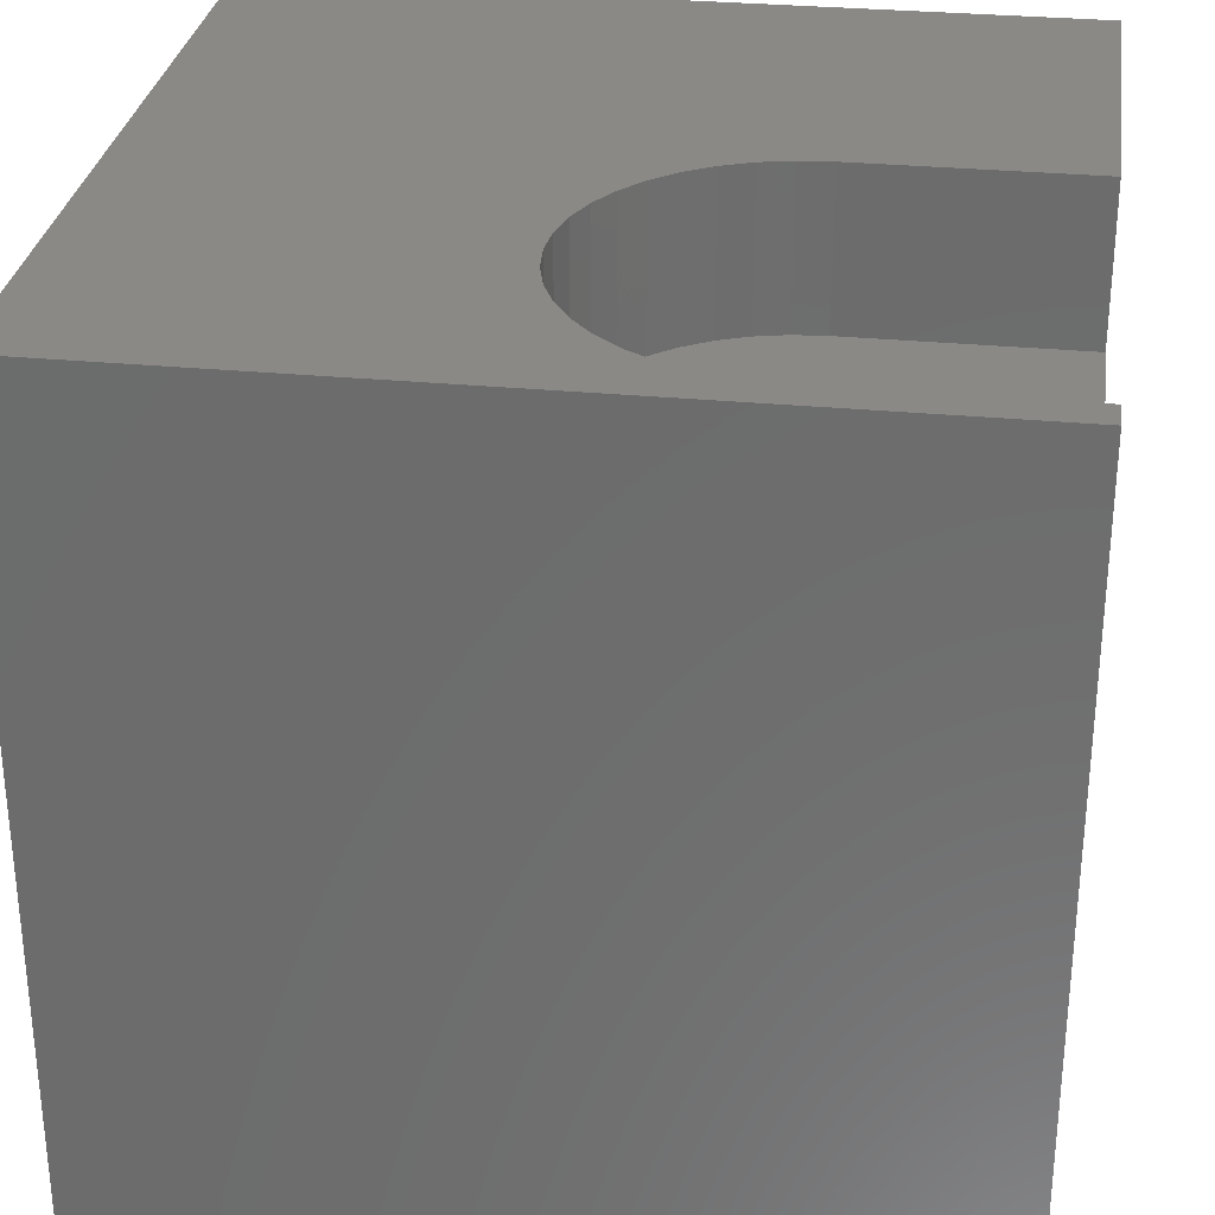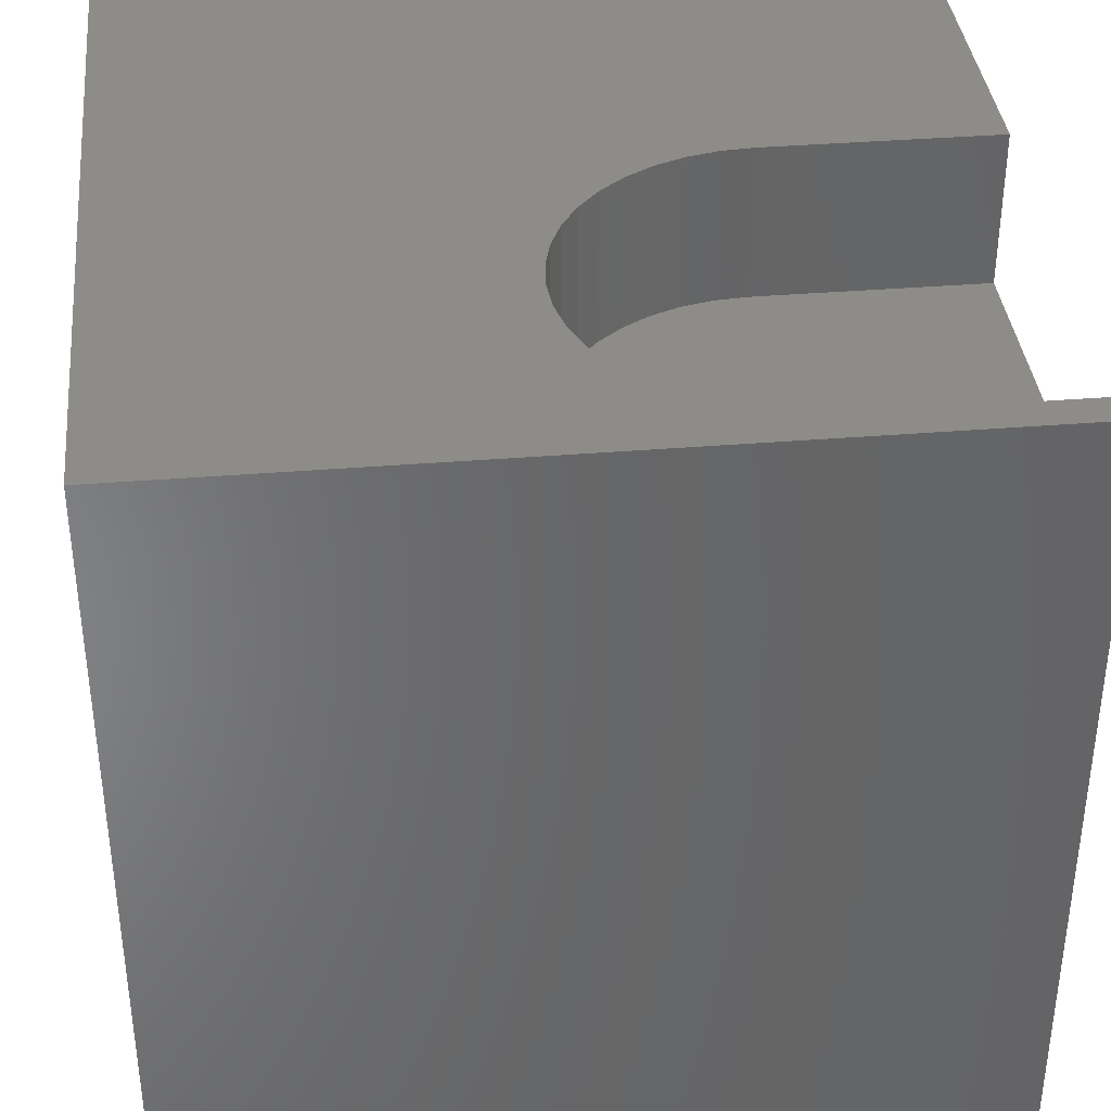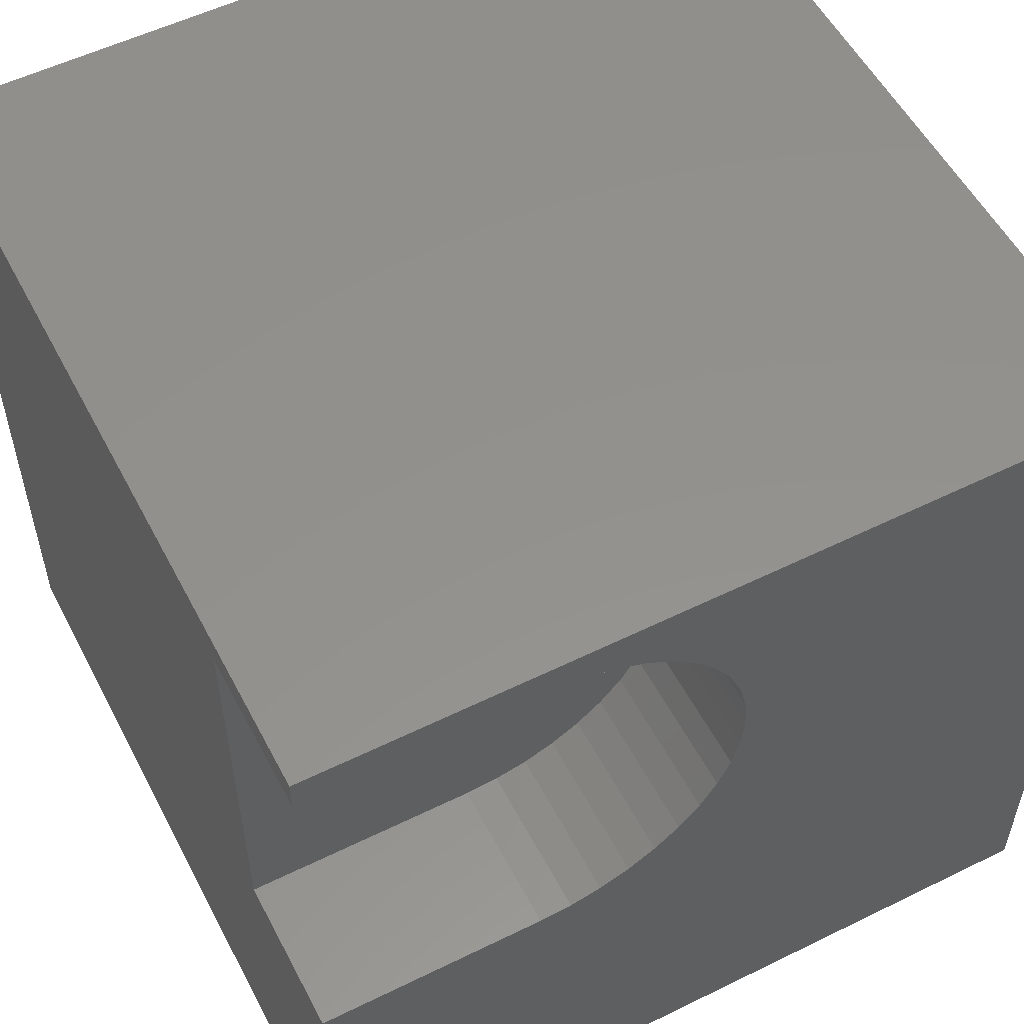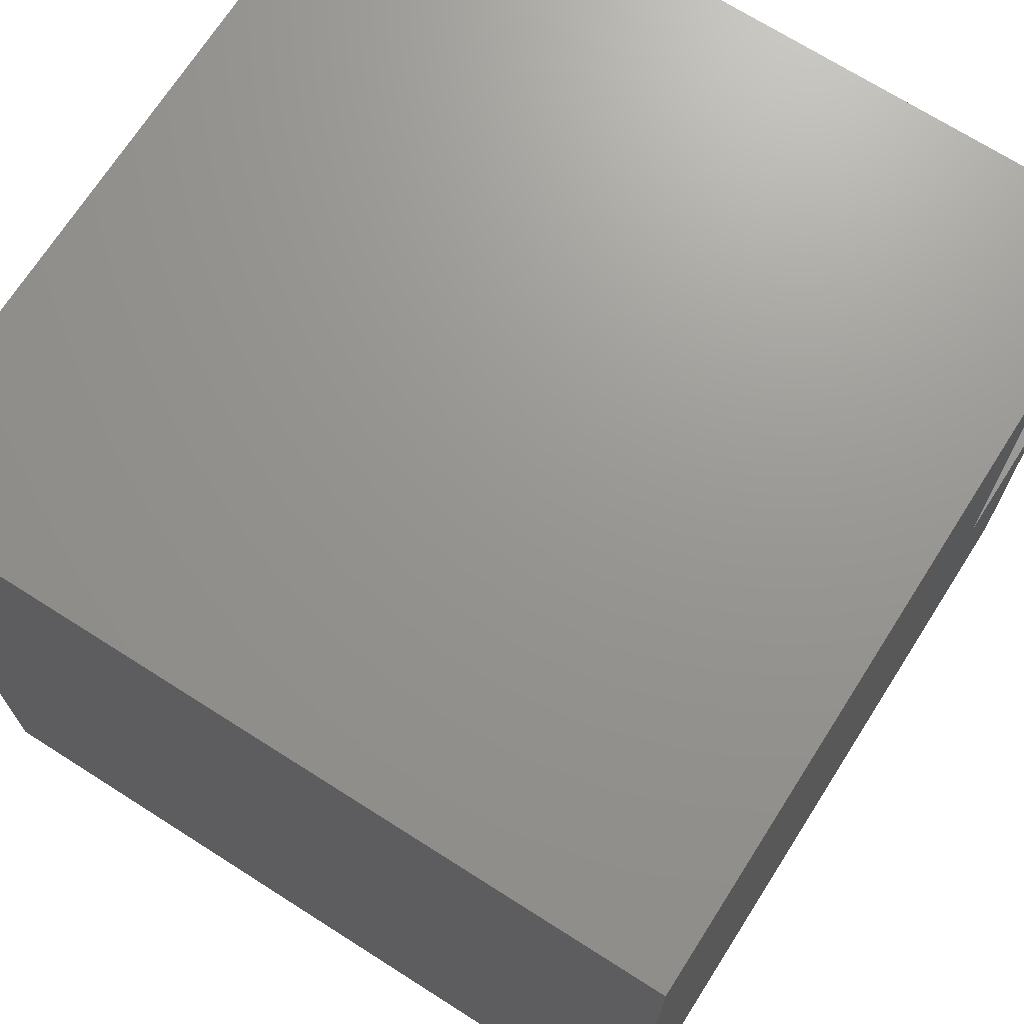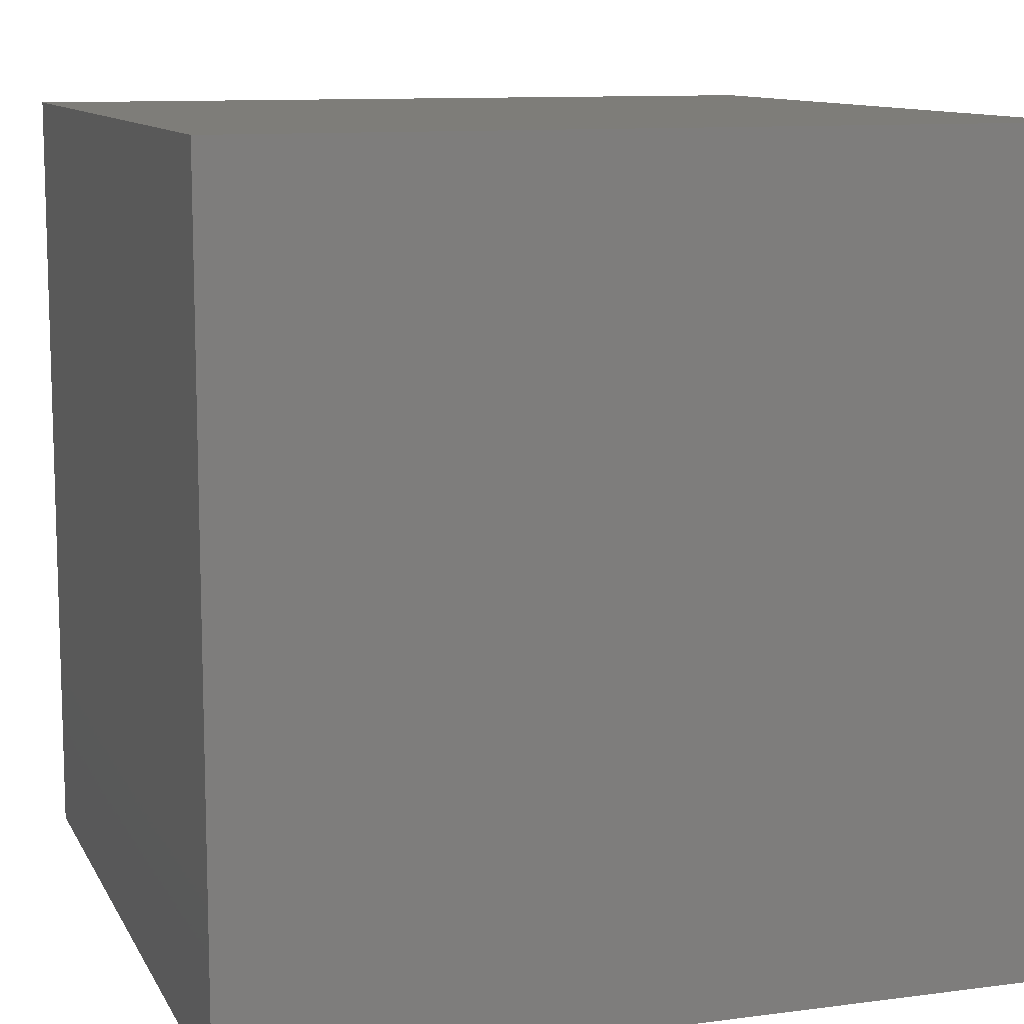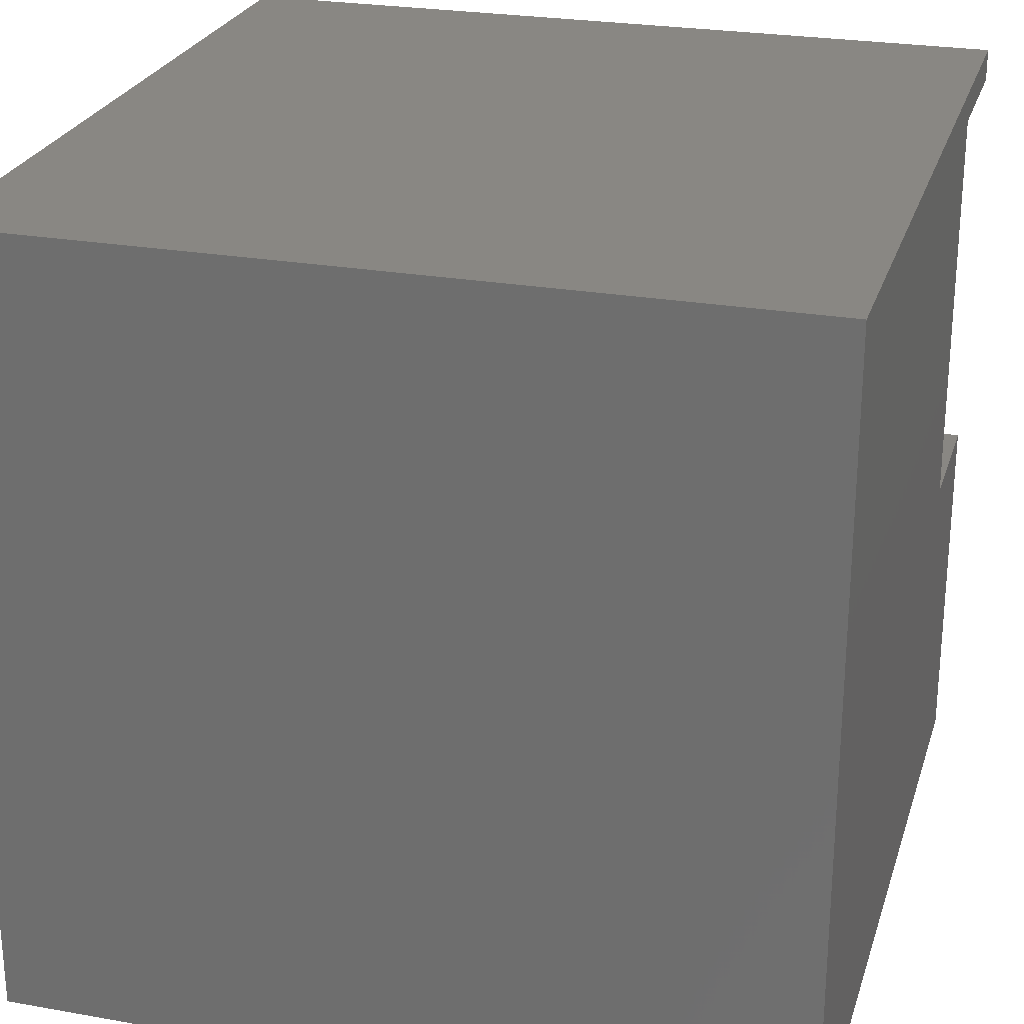
<metadata>
{"format":"stl","ext":"stl","renderer":"f3d","projection":"perspective","resolution":1024,"background":"white","views":[{"elev":30.0,"azim":-172.0,"up":"+Z"},{"elev":37.4,"azim":174.0,"up":"+Z"},{"elev":54.9,"azim":-27.4,"up":"+Y"},{"elev":70.4,"azim":-147.5,"up":"+Y"},{"elev":10.7,"azim":161.8,"up":"+Y"},{"elev":25.4,"azim":-164.1,"up":"+Y"}]}
</metadata>
<code>
# stl→obj: 54 verts, 104 faces
v 0 9.602 10
v 0 10 10
v 0 9.602 8.108
v 0 10 0
v 0 4.544 8.108
v 0 0 0
v 0 4.544 10
v 0 0 10
v 2.783 4.544 10
v 5.036 5.925 10
v 4.829 5.587 10
v 10 0 10
v 4.571 5.285 10
v 4.269 5.027 10
v 3.178 9.571 10
v 3.564 9.478 10
v 10 10 10
v 3.931 9.326 10
v 2.783 9.602 10
v 4.269 9.119 10
v 4.571 8.861 10
v 4.829 8.559 10
v 5.036 8.221 10
v 5.188 7.855 10
v 5.28 7.469 10
v 3.931 4.82 10
v 3.564 4.668 10
v 3.178 4.575 10
v 5.311 7.073 10
v 5.28 6.678 10
v 5.188 6.292 10
v 10 10 0
v 10 0 0
v 2.783 9.602 8.108
v 2.783 4.544 8.108
v 4.829 8.559 8.108
v 4.571 8.861 8.108
v 4.269 9.119 8.108
v 3.931 9.326 8.108
v 3.564 9.478 8.108
v 3.178 9.571 8.108
v 4.571 5.285 8.108
v 3.178 4.575 8.108
v 3.564 4.668 8.108
v 3.931 4.82 8.108
v 4.269 5.027 8.108
v 4.829 5.587 8.108
v 5.036 5.925 8.108
v 5.188 6.292 8.108
v 5.28 6.678 8.108
v 5.311 7.073 8.108
v 5.28 7.469 8.108
v 5.188 7.855 8.108
v 5.036 8.221 8.108
f 1 2 3
f 3 2 4
f 3 4 5
f 5 4 6
f 5 6 7
f 7 6 8
f 9 7 8
f 10 11 12
f 12 11 13
f 12 13 14
f 15 16 17
f 17 16 18
f 15 17 19
f 19 17 2
f 19 2 1
f 18 20 17
f 17 20 21
f 17 21 22
f 22 23 17
f 17 23 24
f 17 24 25
f 14 26 12
f 12 26 27
f 12 27 8
f 8 27 28
f 8 28 9
f 25 29 17
f 17 29 30
f 17 30 12
f 12 30 31
f 12 31 10
f 32 17 33
f 33 17 12
f 4 32 6
f 6 32 33
f 17 32 2
f 2 32 4
f 33 12 6
f 6 12 8
f 3 5 34
f 34 5 35
f 36 37 35
f 35 37 38
f 35 38 39
f 39 40 35
f 35 40 41
f 35 41 34
f 42 35 43
f 43 44 42
f 42 44 45
f 42 45 46
f 42 47 35
f 35 47 48
f 35 48 49
f 49 50 35
f 35 50 51
f 35 51 52
f 52 53 35
f 35 53 54
f 35 54 36
f 3 34 1
f 1 34 19
f 35 9 28
f 35 28 43
f 43 28 27
f 43 27 44
f 44 27 26
f 44 26 45
f 45 26 14
f 45 14 46
f 46 14 13
f 46 13 42
f 42 13 11
f 42 11 47
f 47 11 10
f 47 10 48
f 48 10 31
f 48 31 49
f 49 31 30
f 49 30 50
f 50 30 29
f 50 29 51
f 51 29 25
f 51 25 52
f 52 25 24
f 52 24 53
f 53 24 23
f 53 23 54
f 54 23 22
f 54 22 36
f 36 22 21
f 36 21 37
f 37 21 20
f 37 20 38
f 38 20 18
f 38 18 39
f 39 18 16
f 39 16 40
f 40 16 15
f 40 15 41
f 41 15 19
f 41 19 34
f 35 5 9
f 9 5 7

</code>
